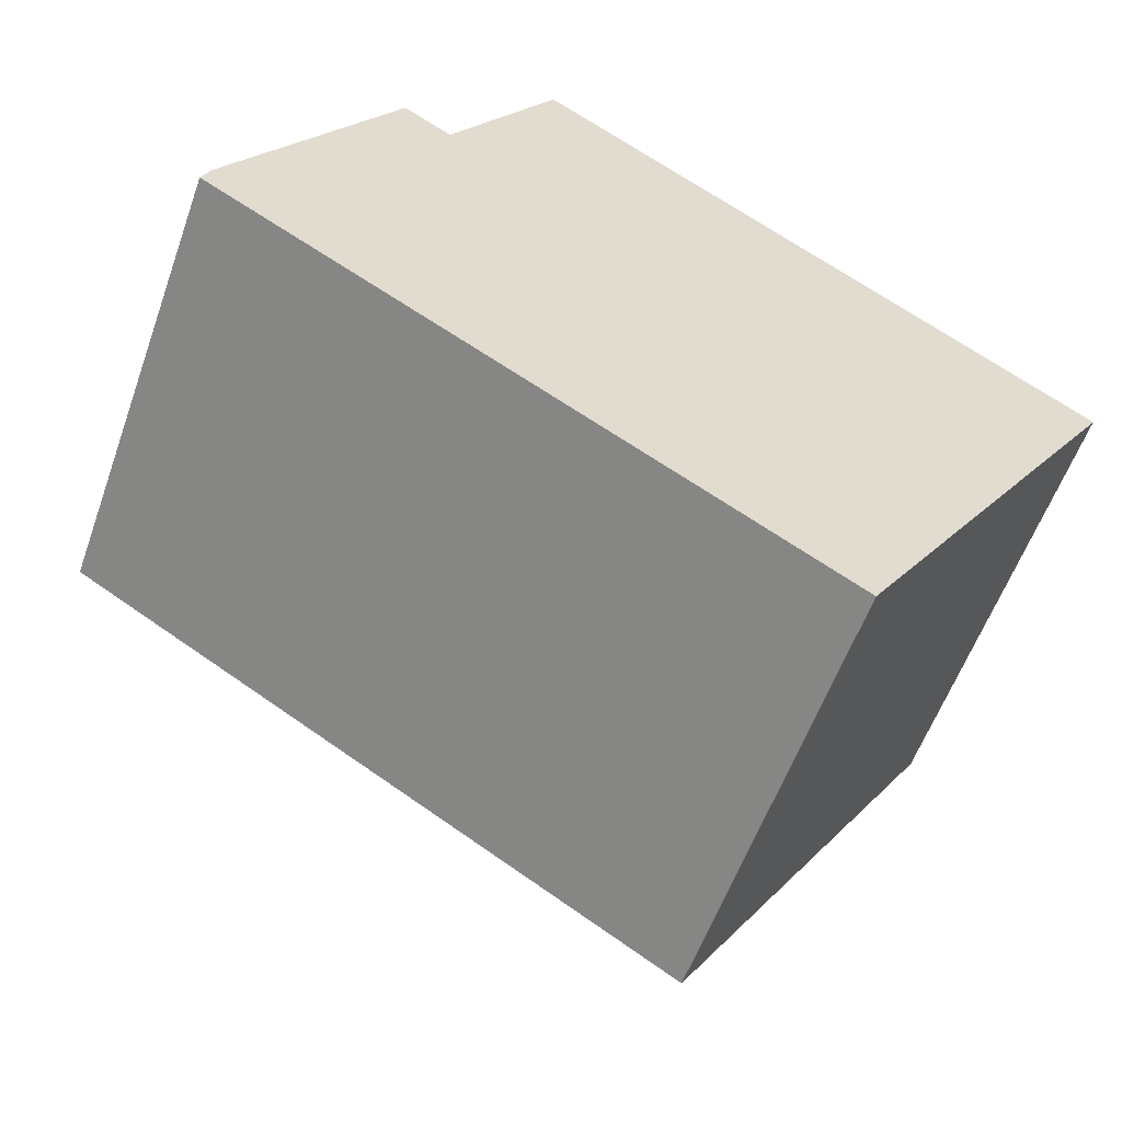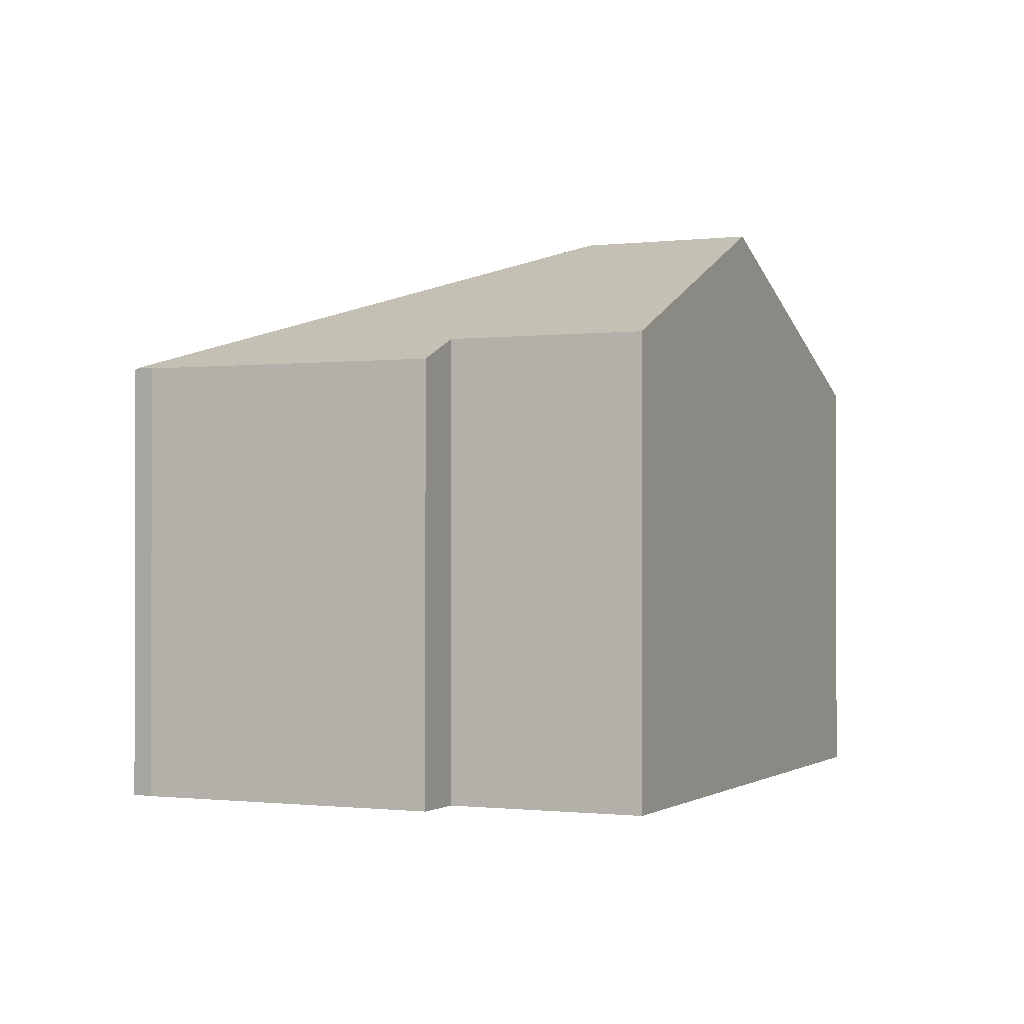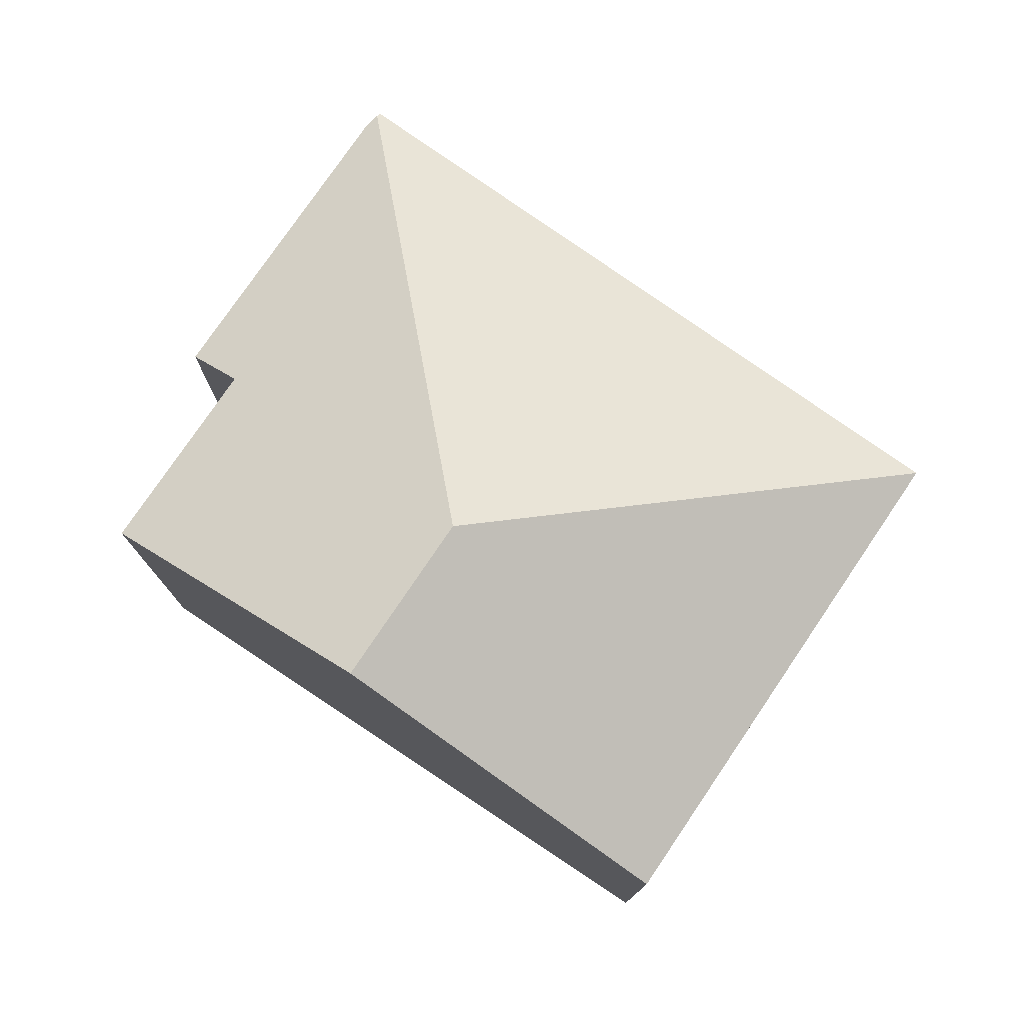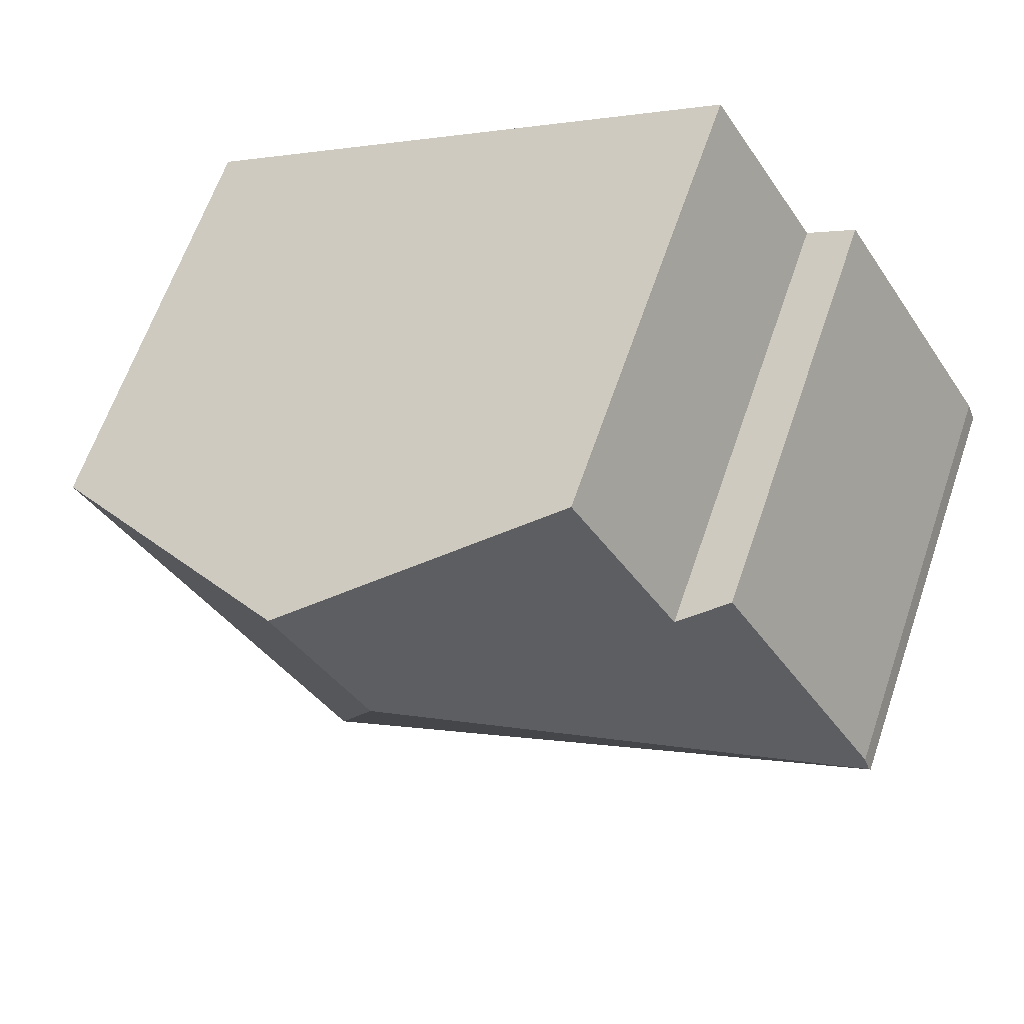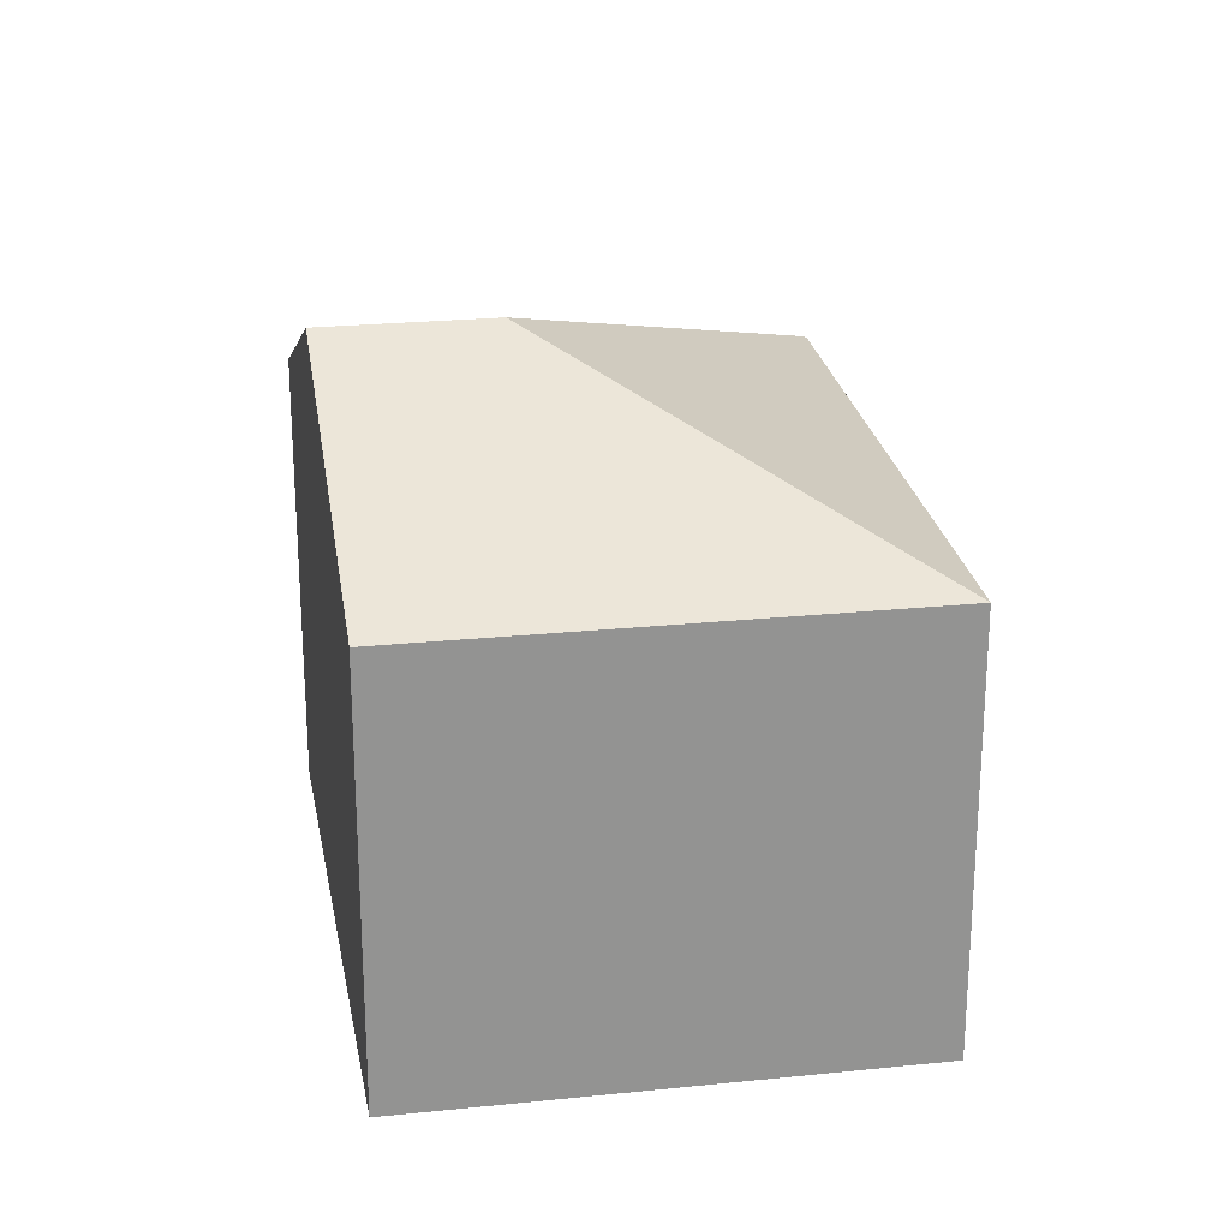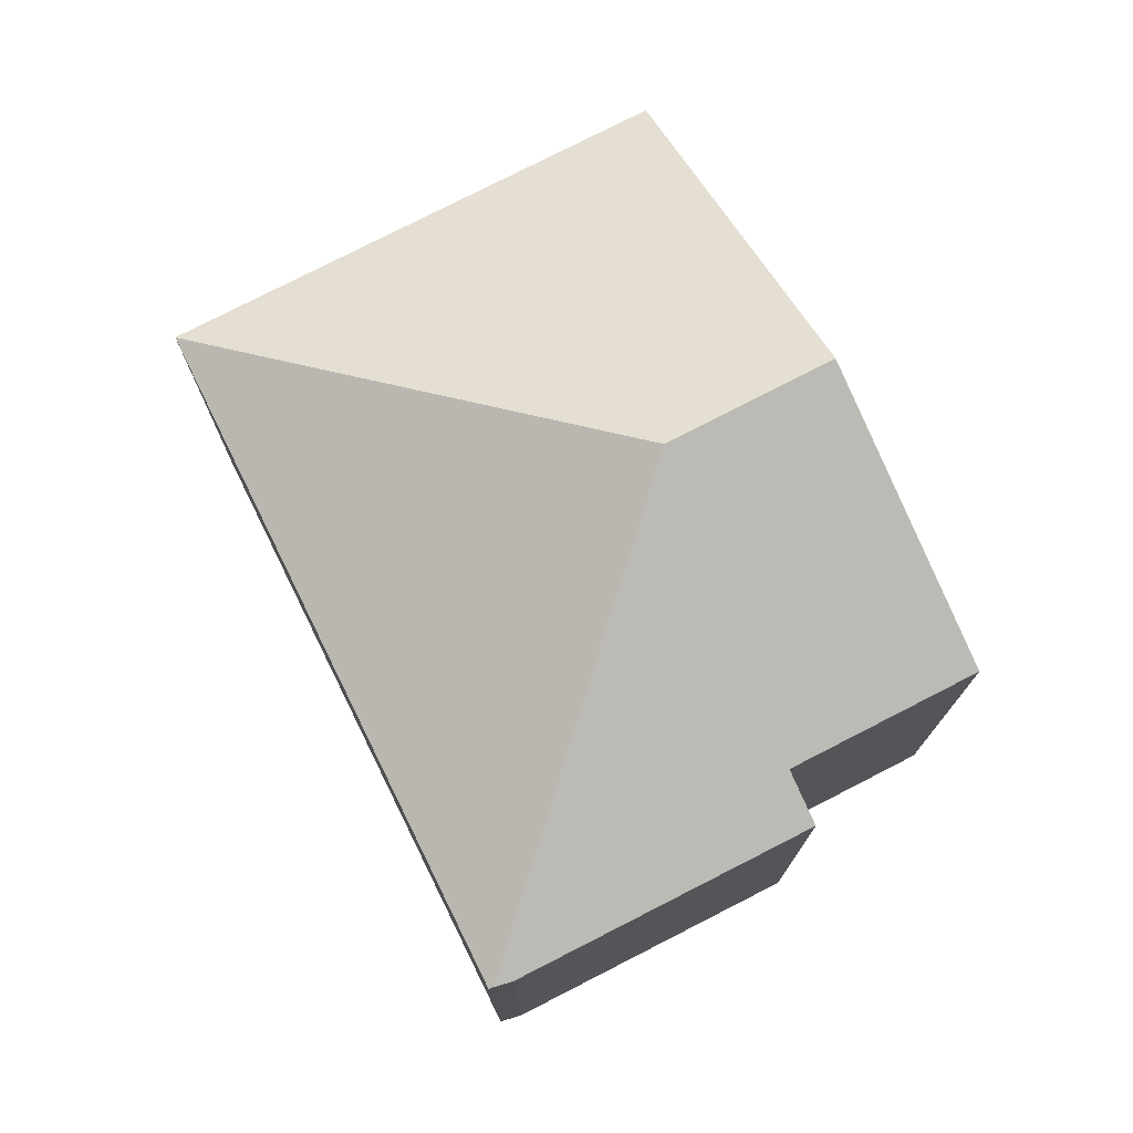
<metadata>
{"format":"obj","ext":"obj","renderer":"f3d","projection":"perspective","resolution":1024,"background":"white","views":[{"elev":-57.2,"azim":-19.5,"up":"+Z"},{"elev":-0.8,"azim":-33.2,"up":"+Y"},{"elev":77.8,"azim":66.0,"up":"+Y"},{"elev":63.4,"azim":-161.1,"up":"+Z"},{"elev":23.7,"azim":112.2,"up":"+Y"},{"elev":75.9,"azim":-85.5,"up":"+Y"}]}
</metadata>
<code>
v  6.195 8.196 7.11
v  5.626 7.916 7.449
v  5.636 7.916 7.466
v  3.805 7.921 4.503
v  9.997 10.11 4.688
v  0.148 7.532 0.376
v  0.029 7.557 0.073
v  8.384 10.11 2.101
v  2.992 7.516 5.008
v  15.14 7.524 1.414
v  10.4 7.524 -6.191
v  0 7.524 4.607e-16
v  0.148 -2.302e-17 0.376
v  2.992 -3.067e-16 5.008
v  3.805 -2.757e-16 4.503
v  5.626 -4.561e-16 7.449
v  5.636 -4.572e-16 7.466
v  9.997 -2.871e-16 4.688
v  15.14 -8.658e-17 1.414
v  6.195 -4.354e-16 7.11
v  10.4 3.791e-16 -6.191
v  0 0 0
v  0.029 -4.47e-18 0.073
g defaultobject
f 1 2 3
f 2 1 4
f 4 1 5
f 4 5 6
f 6 5 7
f 7 5 8
f 6 9 4
f 10 8 5
f 8 10 11
f 12 8 11
f 8 12 7
f 13 9 6
f 9 13 14
f 15 2 4
f 2 15 16
f 16 3 2
f 3 16 17
f 9 15 4
f 15 9 14
f 17 1 3
f 1 17 5
f 5 17 10
f 10 17 18
f 10 18 19
f 18 17 20
f 19 11 10
f 11 19 21
f 21 12 11
f 12 21 22
f 12 6 7
f 6 12 13
f 13 12 23
f 23 12 22
f 18 21 19
f 21 18 22
f 22 18 20
f 22 20 15
f 15 20 16
f 16 20 17
f 22 15 14
f 22 14 23
f 23 14 13

</code>
